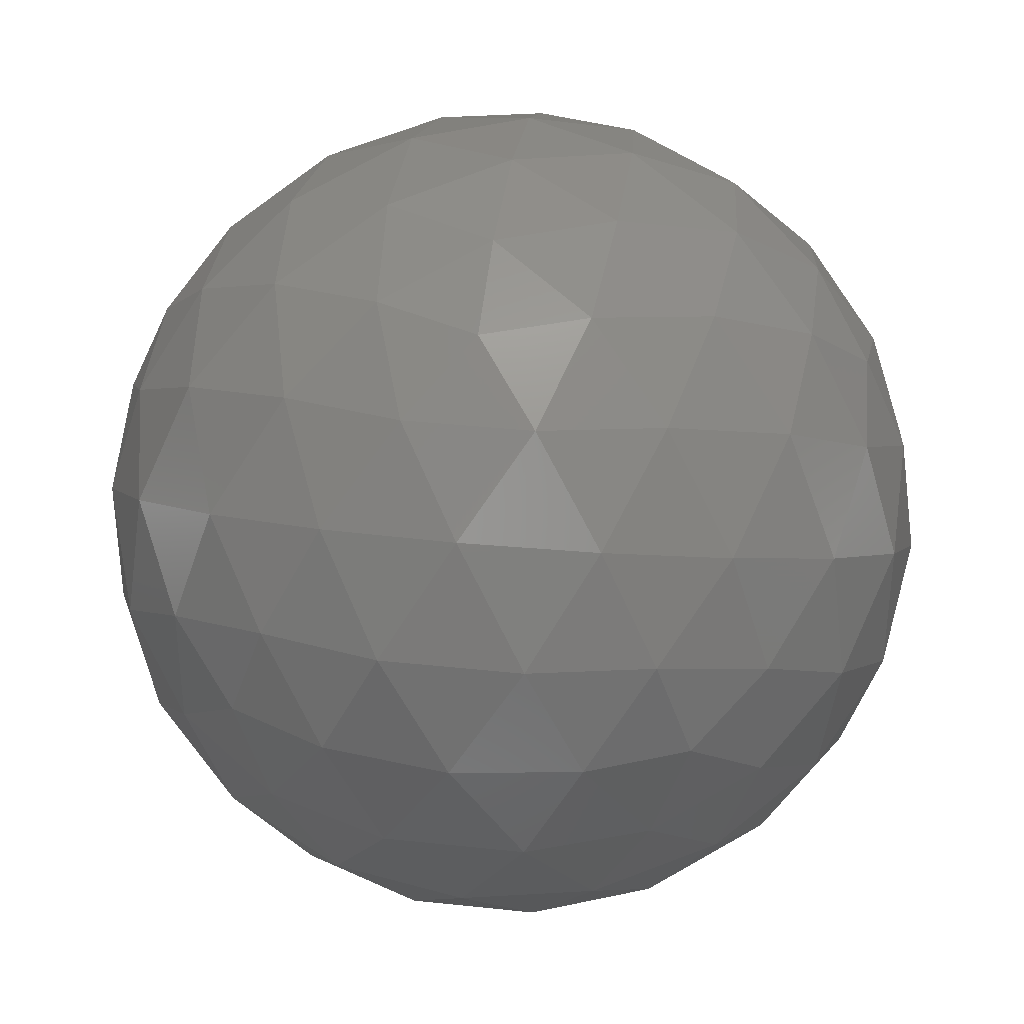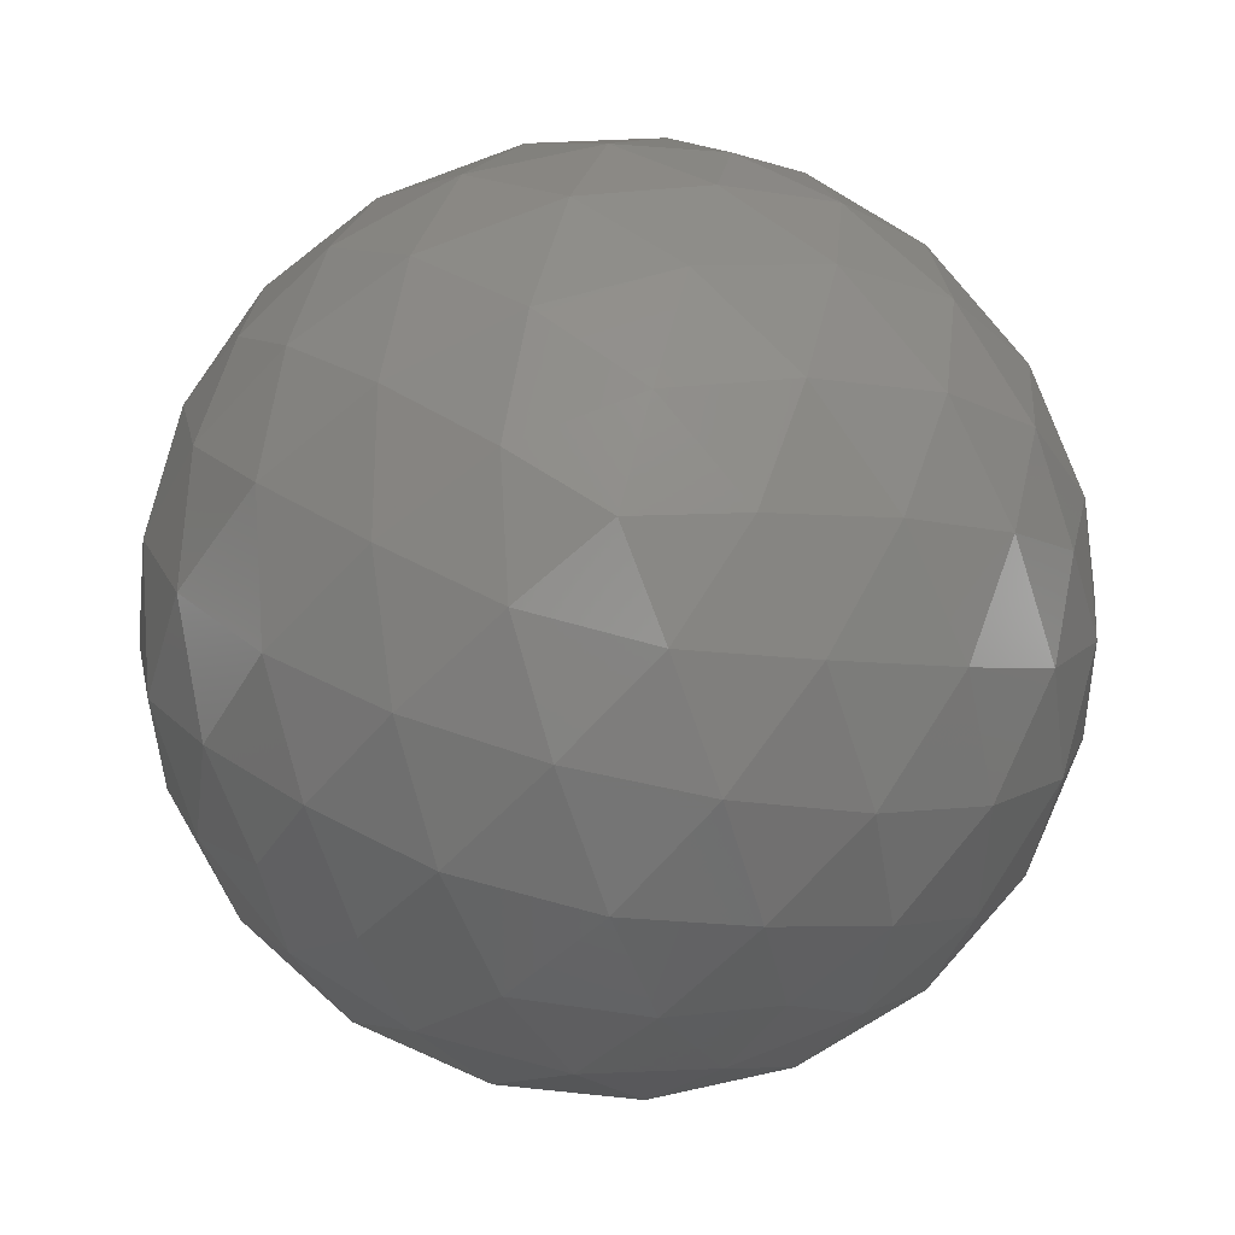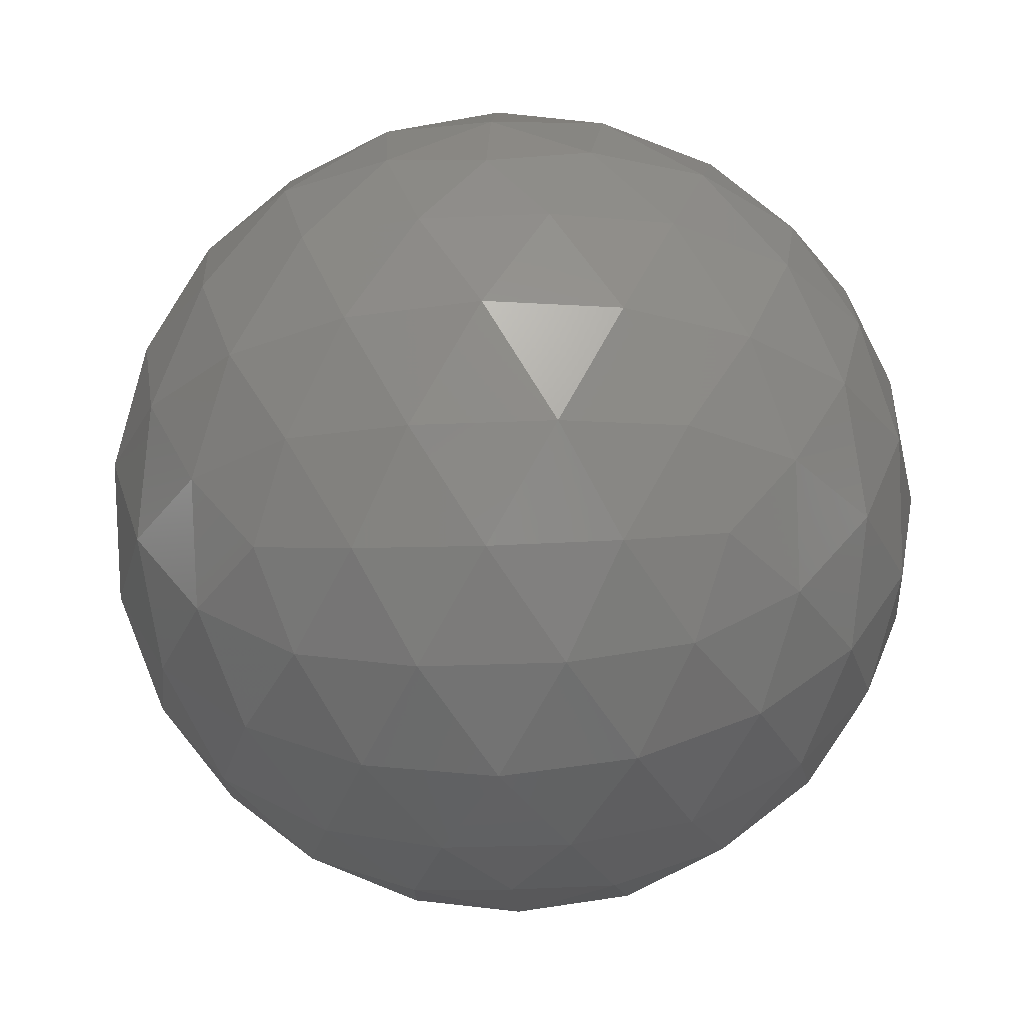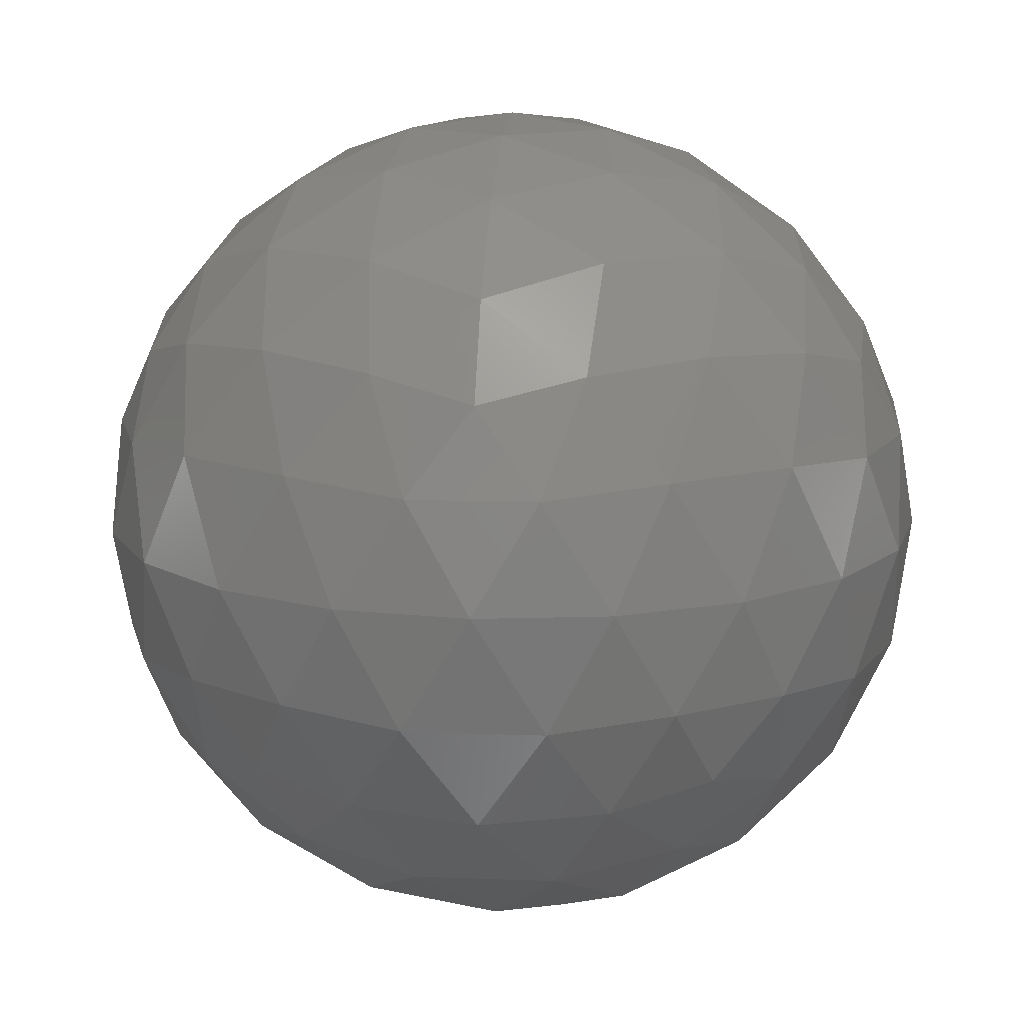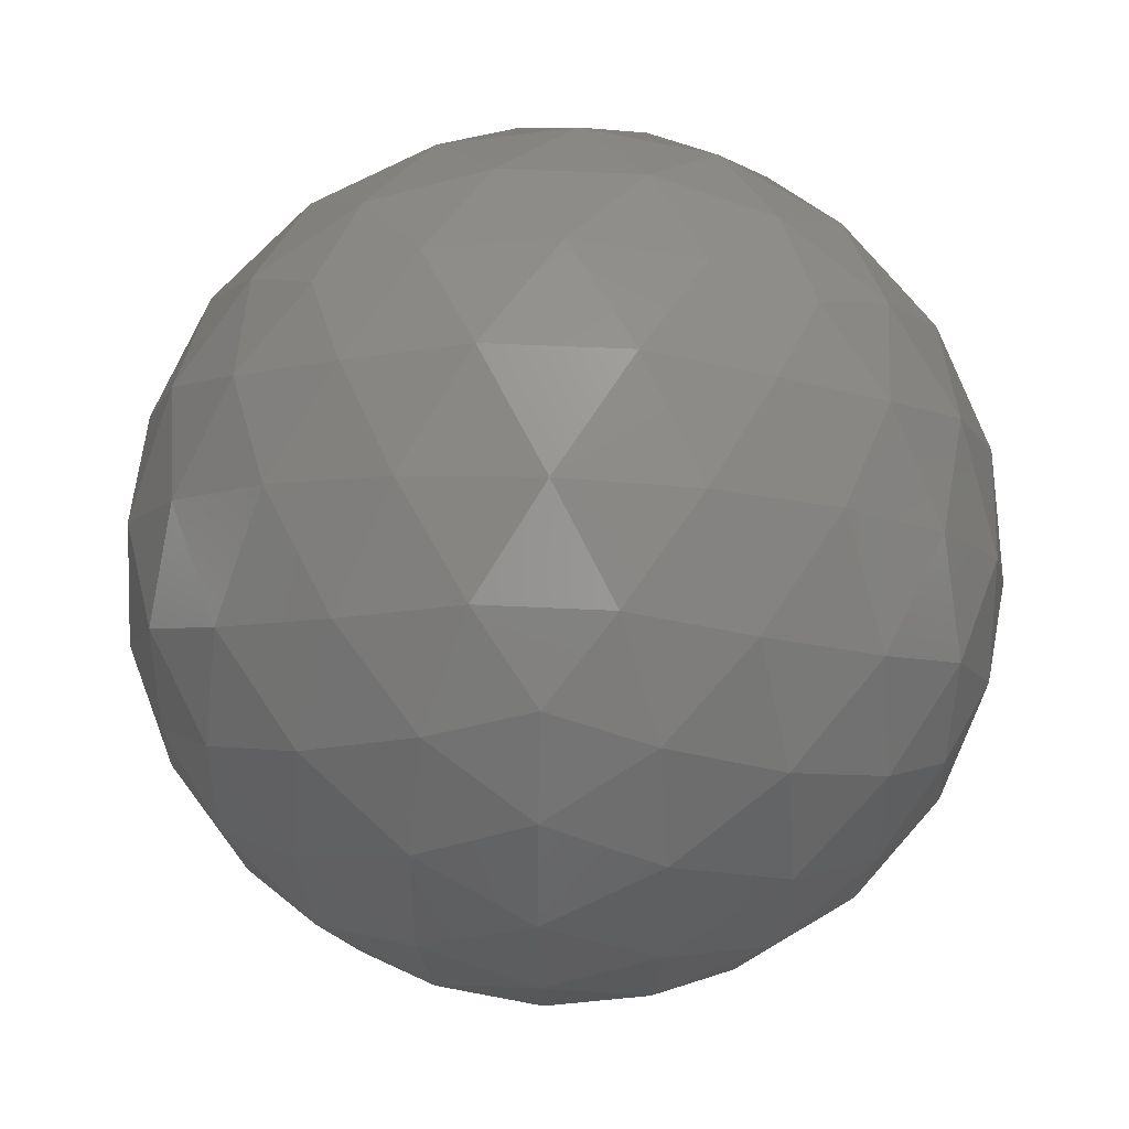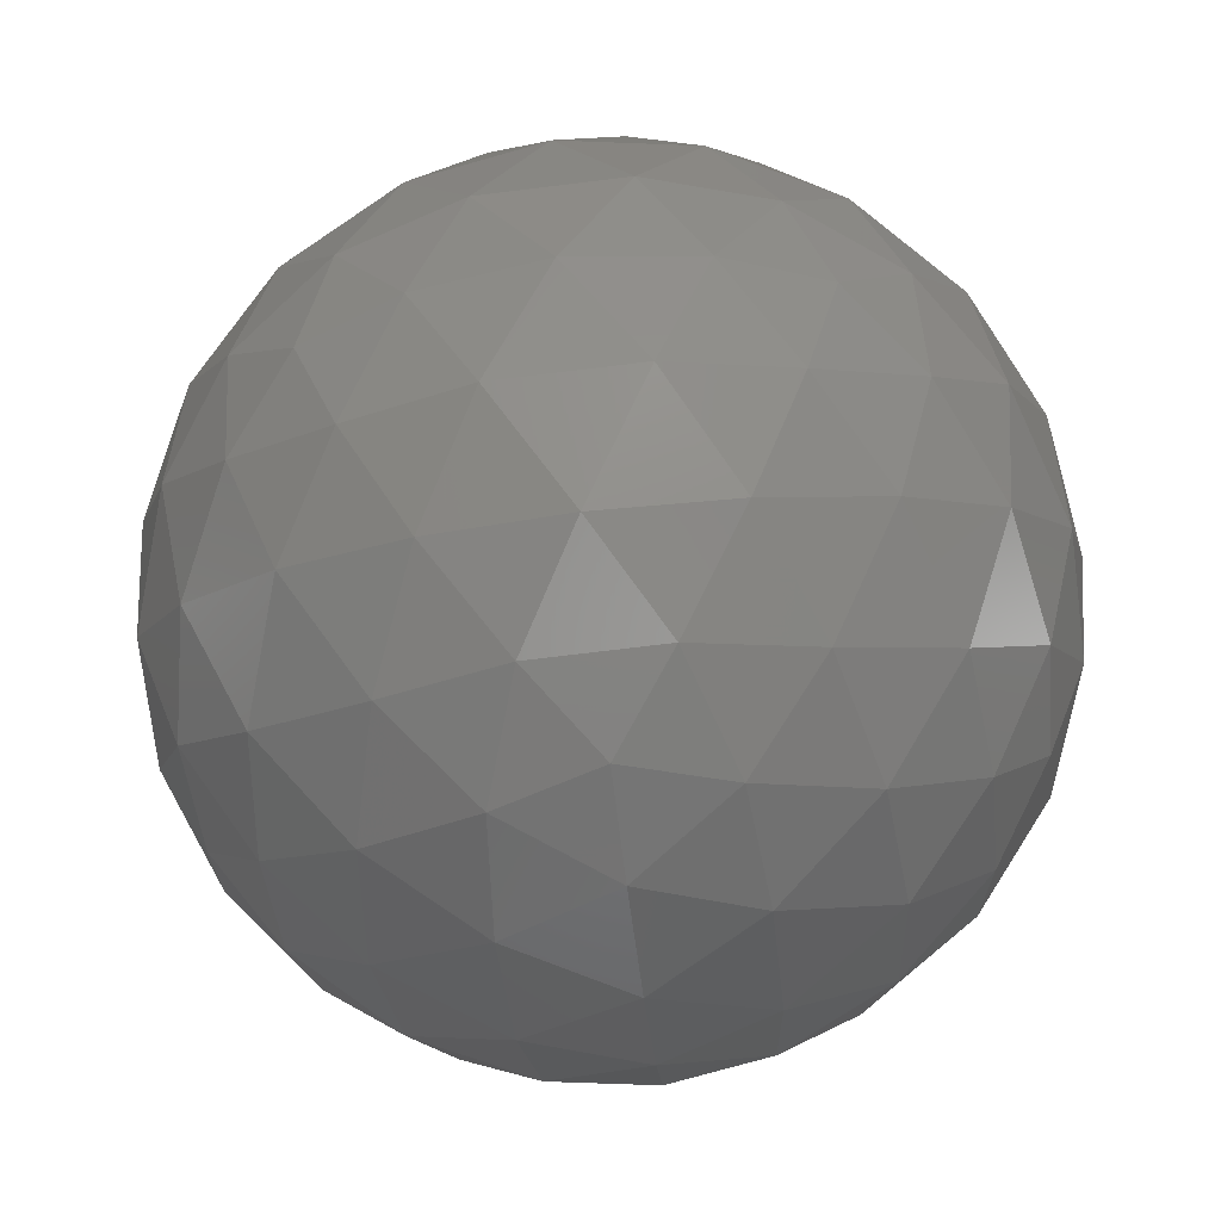
<metadata>
{"format":"stl","ext":"stl","renderer":"f3d","projection":"perspective","resolution":1024,"background":"white","views":[{"elev":35.8,"azim":-140.2,"up":"+Y"},{"elev":79.6,"azim":-3.2,"up":"+Z"},{"elev":-27.6,"azim":93.8,"up":"+Z"},{"elev":13.4,"azim":-120.8,"up":"+Z"},{"elev":48.5,"azim":-55.1,"up":"+Y"},{"elev":-73.9,"azim":168.9,"up":"+Z"}]}
</metadata>
<code>
# stl→obj: 162 verts, 320 faces
v 0.00457 0.2947 -0.02937
v 0.006602 0.2933 -0.02905
v 0.003794 0.2924 -0.02905
v 0.01181 0.2895 -0.02384
v 0.01066 0.2903 -0.02594
v 0.0127 0.2918 -0.02439
v 0.002059 0.2947 -0.02905
v 0.003794 0.2971 -0.02905
v 0.006602 0.2962 -0.02905
v 0.01318 0.2903 -0.02188
v 0.001806 0.2862 -0.02384
v 0.004274 0.2861 -0.02439
v 0.003018 0.2852 -0.02188
v -0.004374 0.2947 -0.02384
v -0.003741 0.2924 -0.02439
v -0.004996 0.2933 -0.02188
v 0.001806 0.3032 -0.02384
v -0.00027 0.3019 -0.02439
v 0.00021 0.3034 -0.02188
v 0.01181 0.3 -0.02384
v 0.009889 0.3016 -0.02439
v 0.01144 0.3016 -0.02188
v 0.01144 0.2879 -0.02188
v 0.00021 0.2861 -0.02188
v -0.004996 0.2962 -0.02188
v 0.003018 0.3043 -0.02188
v 0.01318 0.2992 -0.02188
v 0.007334 0.2862 -0.0149
v 0.00941 0.2876 -0.01435
v 0.006898 0.2876 -0.0128
v -0.002666 0.2895 -0.0149
v -0.000749 0.2879 -0.01435
v -0.001525 0.2903 -0.0128
v -0.002666 0.3 -0.0149
v -0.003557 0.2977 -0.01435
v -0.001525 0.2992 -0.0128
v 0.007334 0.3032 -0.0149
v 0.004866 0.3034 -0.01435
v 0.006898 0.3019 -0.0128
v 0.01351 0.2947 -0.0149
v 0.01288 0.2971 -0.01435
v 0.0121 0.2947 -0.0128
v 0.007081 0.2947 -0.009691
v 0.005346 0.2971 -0.009691
v 0.00457 0.2947 -0.00937
v 0.009827 0.2947 -0.01086
v 0.008188 0.2974 -0.01043
v 0.01095 0.2974 -0.01213
v 0.006195 0.2997 -0.01086
v 0.009042 0.3 -0.01213
v 0.01145 0.2997 -0.01411
v 0.00941 0.3019 -0.01435
v 0.002538 0.2962 -0.009691
v 0.003188 0.299 -0.01043
v 0.004042 0.3016 -0.01213
v 0.000317 0.2978 -0.01086
v 0.000952 0.3006 -0.01213
v 0.001941 0.3028 -0.01411
v -0.000749 0.3016 -0.01435
v 0.002538 0.2933 -0.009691
v 9.8e-05 0.2947 -0.01043
v -0.002138 0.2964 -0.01213
v 0.000317 0.2917 -0.01086
v -0.002138 0.2931 -0.01213
v -0.003936 0.2947 -0.01411
v -0.003557 0.2918 -0.01435
v 0.005346 0.2924 -0.009691
v 0.003188 0.2905 -0.01043
v 0.000952 0.2889 -0.01213
v 0.006195 0.2897 -0.01086
v 0.004042 0.2879 -0.01213
v 0.001941 0.2867 -0.01411
v 0.004866 0.2861 -0.01435
v 0.008188 0.2921 -0.01043
v 0.009042 0.2895 -0.01213
v 0.01095 0.2921 -0.01213
v 0.01145 0.2897 -0.01411
v 0.01288 0.2924 -0.01435
v 0.01414 0.2962 -0.01686
v 0.01408 0.2978 -0.01937
v 0.01319 0.299 -0.01661
v 0.01266 0.3006 -0.01937
v 0.01128 0.3016 -0.01661
v 0.01045 0.3028 -0.01937
v 0.00893 0.3034 -0.01686
v 0.006122 0.3043 -0.01686
v 0.00457 0.3047 -0.01937
v 0.003188 0.3043 -0.01661
v 0.00148 0.3043 -0.01937
v 9.8e-05 0.3032 -0.01661
v -0.001308 0.3028 -0.01937
v -0.002302 0.3016 -0.01686
v -0.004037 0.2992 -0.01686
v -0.004941 0.2978 -0.01937
v -0.004902 0.2964 -0.01661
v -0.00543 0.2947 -0.01937
v -0.004902 0.2931 -0.01661
v -0.004941 0.2917 -0.01937
v -0.004037 0.2903 -0.01686
v -0.002302 0.2879 -0.01686
v -0.001308 0.2867 -0.01937
v 9.8e-05 0.2862 -0.01661
v 0.00148 0.2852 -0.01937
v 0.003188 0.2852 -0.01661
v 0.00457 0.2847 -0.01937
v 0.006122 0.2852 -0.01686
v 0.00893 0.2861 -0.01686
v 0.01045 0.2867 -0.01937
v 0.01128 0.2879 -0.01661
v 0.01266 0.2889 -0.01937
v 0.01319 0.2905 -0.01661
v 0.01408 0.2917 -0.01937
v 0.01414 0.2933 -0.01686
v 0.00766 0.3043 -0.01937
v 0.009042 0.3032 -0.02213
v 0.005952 0.3043 -0.02213
v 0.007199 0.3028 -0.02463
v 0.004274 0.3034 -0.02439
v -0.00352 0.3006 -0.01937
v -0.002138 0.3016 -0.02213
v -0.004048 0.299 -0.02213
v -0.002312 0.2997 -0.02463
v -0.003741 0.2971 -0.02439
v -0.00352 0.2889 -0.01937
v -0.004048 0.2905 -0.02213
v -0.002138 0.2879 -0.02213
v -0.002312 0.2897 -0.02463
v -0.00027 0.2876 -0.02439
v 0.00766 0.2852 -0.01937
v 0.005952 0.2852 -0.02213
v 0.009042 0.2862 -0.02213
v 0.007199 0.2867 -0.02463
v 0.009889 0.2879 -0.02439
v 0.01457 0.2947 -0.01937
v 0.01404 0.2931 -0.02213
v 0.01404 0.2964 -0.02213
v 0.01308 0.2947 -0.02463
v 0.0127 0.2977 -0.02439
v 0.01066 0.2992 -0.02594
v 0.008823 0.2978 -0.02788
v 0.008188 0.3006 -0.02661
v 0.005952 0.299 -0.02831
v 0.005098 0.3016 -0.02661
v 0.002945 0.2997 -0.02788
v 0.002242 0.3019 -0.02594
v 9.8e-05 0.3 -0.02661
v 0.000952 0.2974 -0.02831
v -0.001812 0.2974 -0.02661
v -0.000687 0.2947 -0.02788
v -0.002964 0.2947 -0.02594
v -0.001812 0.2921 -0.02661
v 0.000952 0.2921 -0.02831
v 9.8e-05 0.2895 -0.02661
v 0.002945 0.2897 -0.02788
v 0.002242 0.2876 -0.02594
v 0.01128 0.2964 -0.02661
v 0.01128 0.2931 -0.02661
v 0.009042 0.2947 -0.02831
v 0.008823 0.2917 -0.02788
v 0.005098 0.2879 -0.02661
v 0.005952 0.2905 -0.02831
v 0.008188 0.2889 -0.02661
f 1 2 3
f 4 5 6
f 1 3 7
f 1 7 8
f 1 8 9
f 4 6 10
f 11 12 13
f 14 15 16
f 17 18 19
f 20 21 22
f 4 10 23
f 11 13 24
f 14 16 25
f 17 19 26
f 20 22 27
f 28 29 30
f 31 32 33
f 34 35 36
f 37 38 39
f 40 41 42
f 43 44 45
f 46 47 43
f 42 48 46
f 43 47 44
f 47 49 44
f 46 48 47
f 48 50 47
f 47 50 49
f 50 39 49
f 42 41 48
f 41 51 48
f 48 51 50
f 51 52 50
f 50 52 39
f 52 37 39
f 44 53 45
f 49 54 44
f 39 55 49
f 44 54 53
f 54 56 53
f 49 55 54
f 55 57 54
f 54 57 56
f 57 36 56
f 39 38 55
f 38 58 55
f 55 58 57
f 58 59 57
f 57 59 36
f 59 34 36
f 53 60 45
f 56 61 53
f 36 62 56
f 53 61 60
f 61 63 60
f 56 62 61
f 62 64 61
f 61 64 63
f 64 33 63
f 36 35 62
f 35 65 62
f 62 65 64
f 65 66 64
f 64 66 33
f 66 31 33
f 60 67 45
f 63 68 60
f 33 69 63
f 60 68 67
f 68 70 67
f 63 69 68
f 69 71 68
f 68 71 70
f 71 30 70
f 33 32 69
f 32 72 69
f 69 72 71
f 72 73 71
f 71 73 30
f 73 28 30
f 67 43 45
f 70 74 67
f 30 75 70
f 67 74 43
f 74 46 43
f 70 75 74
f 75 76 74
f 74 76 46
f 76 42 46
f 30 29 75
f 29 77 75
f 75 77 76
f 77 78 76
f 76 78 42
f 78 40 42
f 79 41 40
f 80 81 79
f 27 82 80
f 79 81 41
f 81 51 41
f 80 82 81
f 82 83 81
f 81 83 51
f 83 52 51
f 27 22 82
f 22 84 82
f 82 84 83
f 84 85 83
f 83 85 52
f 85 37 52
f 86 38 37
f 87 88 86
f 26 89 87
f 86 88 38
f 88 58 38
f 87 89 88
f 89 90 88
f 88 90 58
f 90 59 58
f 26 19 89
f 19 91 89
f 89 91 90
f 91 92 90
f 90 92 59
f 92 34 59
f 93 35 34
f 94 95 93
f 25 96 94
f 93 95 35
f 95 65 35
f 94 96 95
f 96 97 95
f 95 97 65
f 97 66 65
f 25 16 96
f 16 98 96
f 96 98 97
f 98 99 97
f 97 99 66
f 99 31 66
f 100 32 31
f 101 102 100
f 24 103 101
f 100 102 32
f 102 72 32
f 101 103 102
f 103 104 102
f 102 104 72
f 104 73 72
f 24 13 103
f 13 105 103
f 103 105 104
f 105 106 104
f 104 106 73
f 106 28 73
f 107 29 28
f 108 109 107
f 23 110 108
f 107 109 29
f 109 77 29
f 108 110 109
f 110 111 109
f 109 111 77
f 111 78 77
f 23 10 110
f 10 112 110
f 110 112 111
f 112 113 111
f 111 113 78
f 113 40 78
f 85 86 37
f 84 114 85
f 22 115 84
f 85 114 86
f 114 87 86
f 84 115 114
f 115 116 114
f 114 116 87
f 116 26 87
f 22 21 115
f 21 117 115
f 115 117 116
f 117 118 116
f 116 118 26
f 118 17 26
f 92 93 34
f 91 119 92
f 19 120 91
f 92 119 93
f 119 94 93
f 91 120 119
f 120 121 119
f 119 121 94
f 121 25 94
f 19 18 120
f 18 122 120
f 120 122 121
f 122 123 121
f 121 123 25
f 123 14 25
f 99 100 31
f 98 124 99
f 16 125 98
f 99 124 100
f 124 101 100
f 98 125 124
f 125 126 124
f 124 126 101
f 126 24 101
f 16 15 125
f 15 127 125
f 125 127 126
f 127 128 126
f 126 128 24
f 128 11 24
f 106 107 28
f 105 129 106
f 13 130 105
f 106 129 107
f 129 108 107
f 105 130 129
f 130 131 129
f 129 131 108
f 131 23 108
f 13 12 130
f 12 132 130
f 130 132 131
f 132 133 131
f 131 133 23
f 133 4 23
f 113 79 40
f 112 134 113
f 10 135 112
f 113 134 79
f 134 80 79
f 112 135 134
f 135 136 134
f 134 136 80
f 136 27 80
f 10 6 135
f 6 137 135
f 135 137 136
f 137 138 136
f 136 138 27
f 138 20 27
f 139 21 20
f 140 141 139
f 9 142 140
f 139 141 21
f 141 117 21
f 140 142 141
f 142 143 141
f 141 143 117
f 143 118 117
f 9 8 142
f 8 144 142
f 142 144 143
f 144 145 143
f 143 145 118
f 145 17 118
f 145 18 17
f 144 146 145
f 8 147 144
f 145 146 18
f 146 122 18
f 144 147 146
f 147 148 146
f 146 148 122
f 148 123 122
f 8 7 147
f 7 149 147
f 147 149 148
f 149 150 148
f 148 150 123
f 150 14 123
f 150 15 14
f 149 151 150
f 7 152 149
f 150 151 15
f 151 127 15
f 149 152 151
f 152 153 151
f 151 153 127
f 153 128 127
f 7 3 152
f 3 154 152
f 152 154 153
f 154 155 153
f 153 155 128
f 155 11 128
f 138 139 20
f 137 156 138
f 6 157 137
f 138 156 139
f 156 140 139
f 137 157 156
f 157 158 156
f 156 158 140
f 158 9 140
f 6 5 157
f 5 159 157
f 157 159 158
f 159 2 158
f 158 2 9
f 2 1 9
f 155 12 11
f 154 160 155
f 3 161 154
f 155 160 12
f 160 132 12
f 154 161 160
f 161 162 160
f 160 162 132
f 162 133 132
f 3 2 161
f 2 159 161
f 161 159 162
f 159 5 162
f 162 5 133
f 5 4 133

</code>
